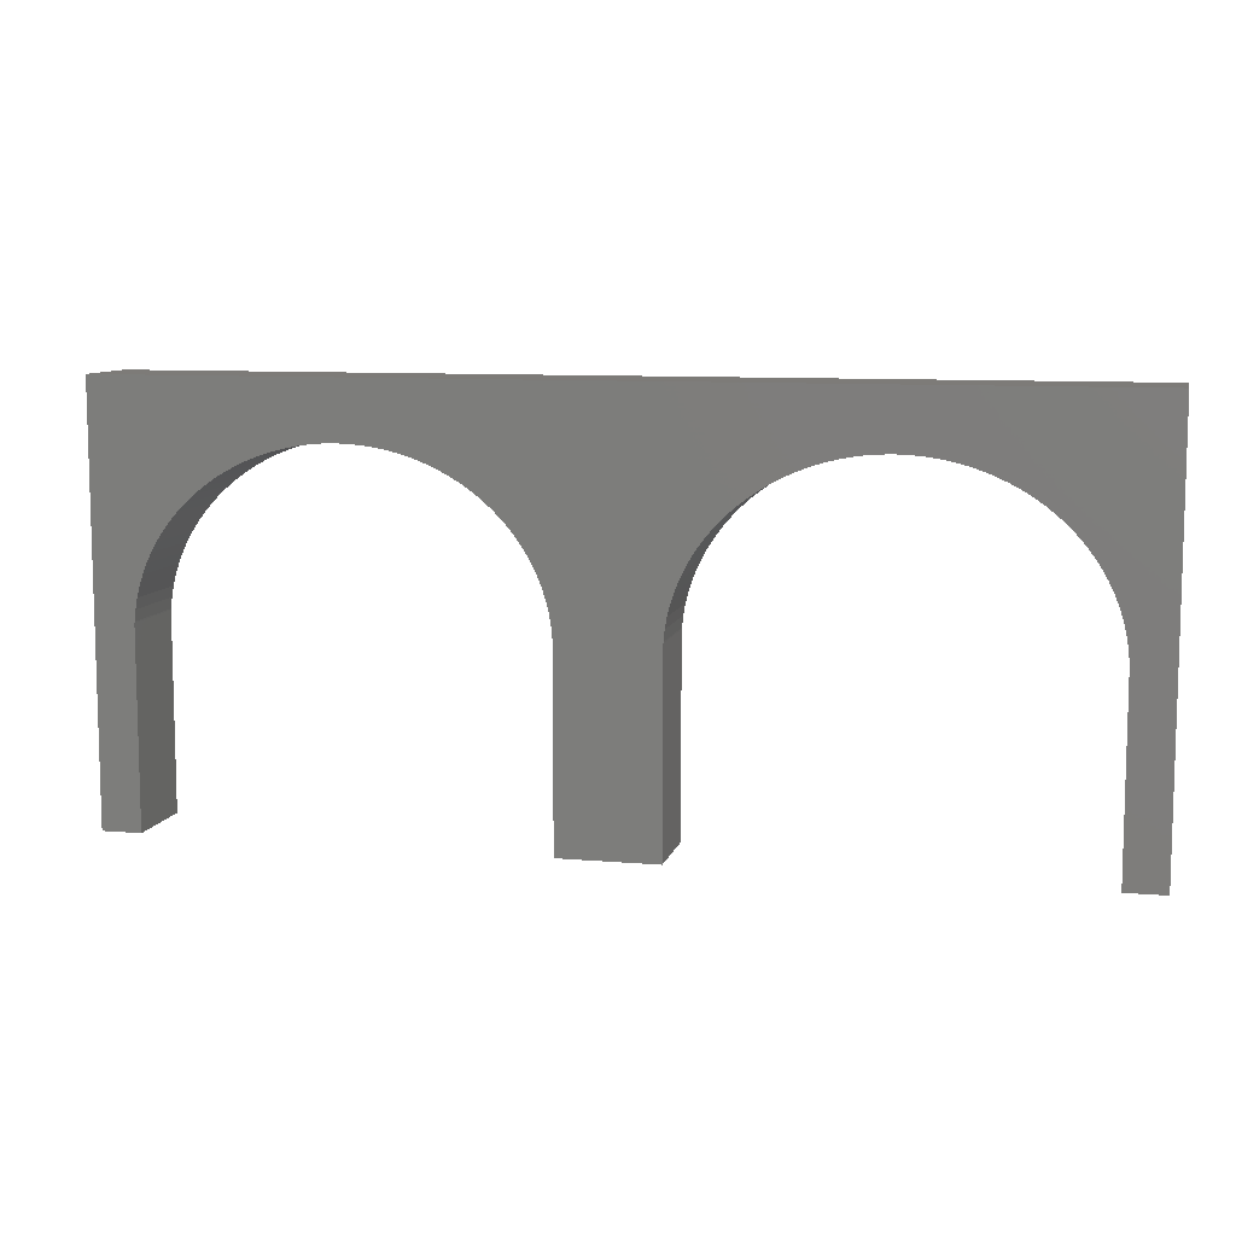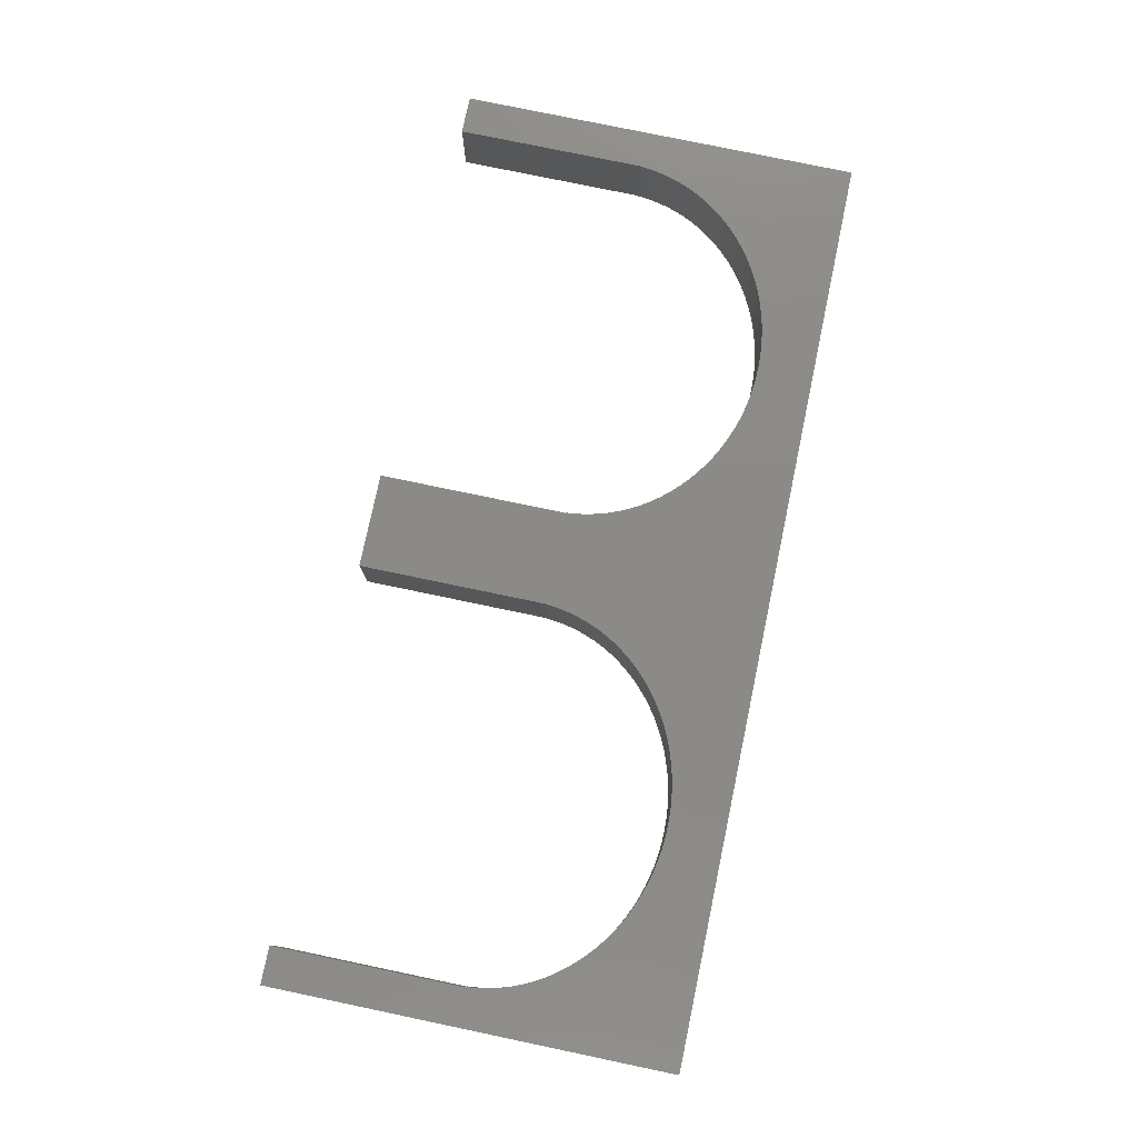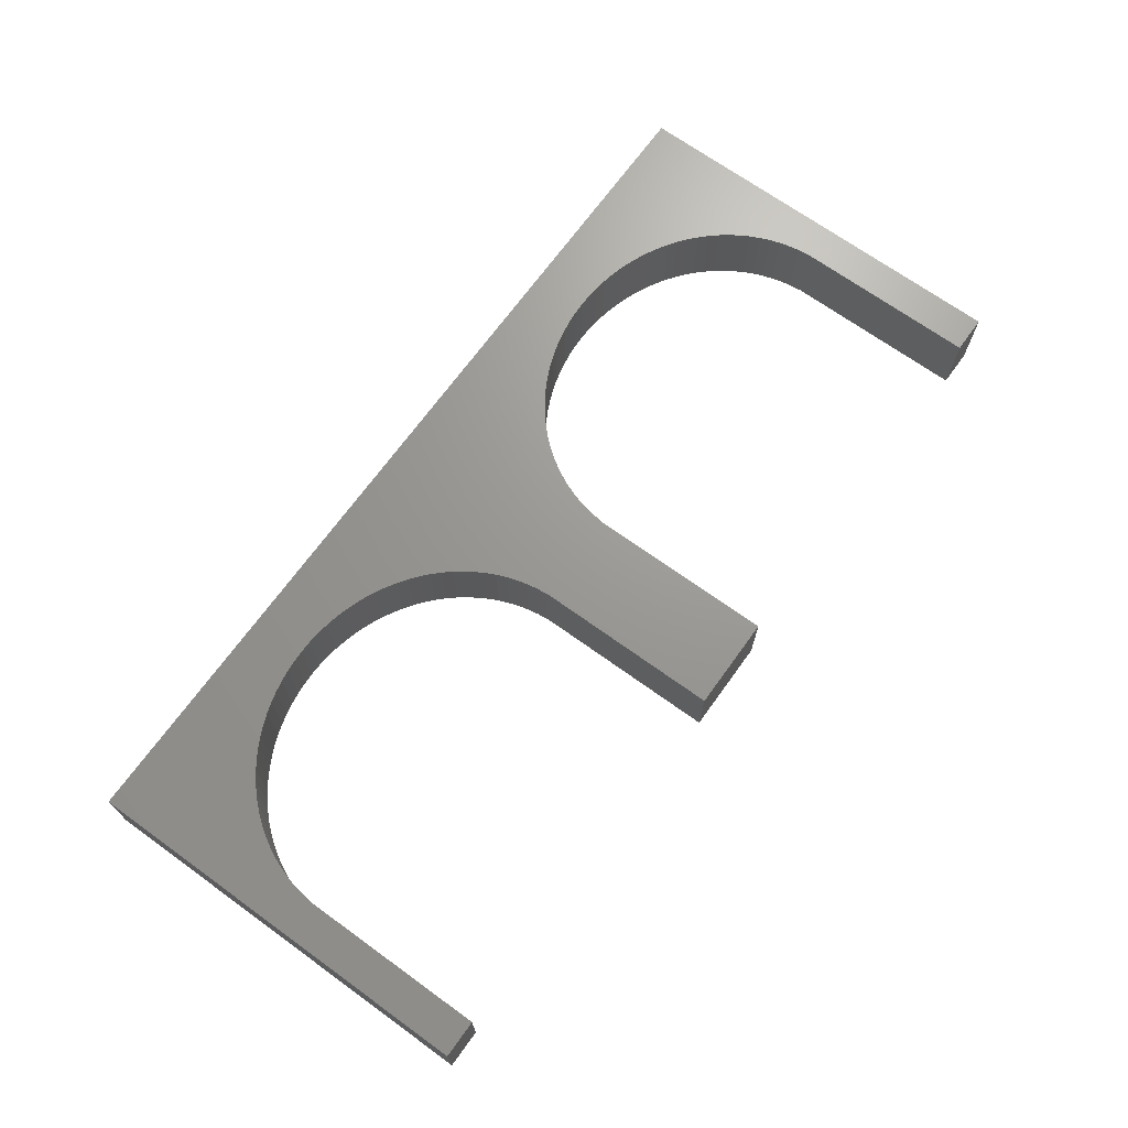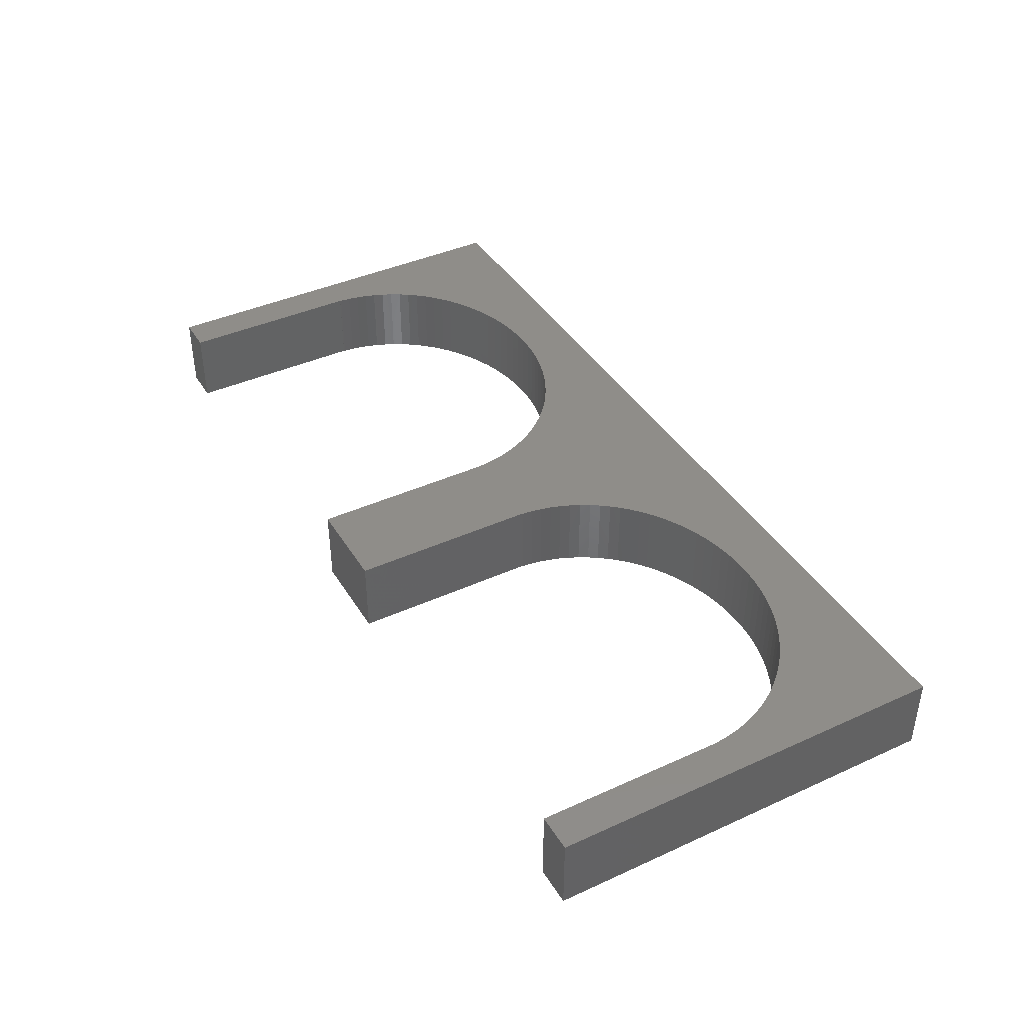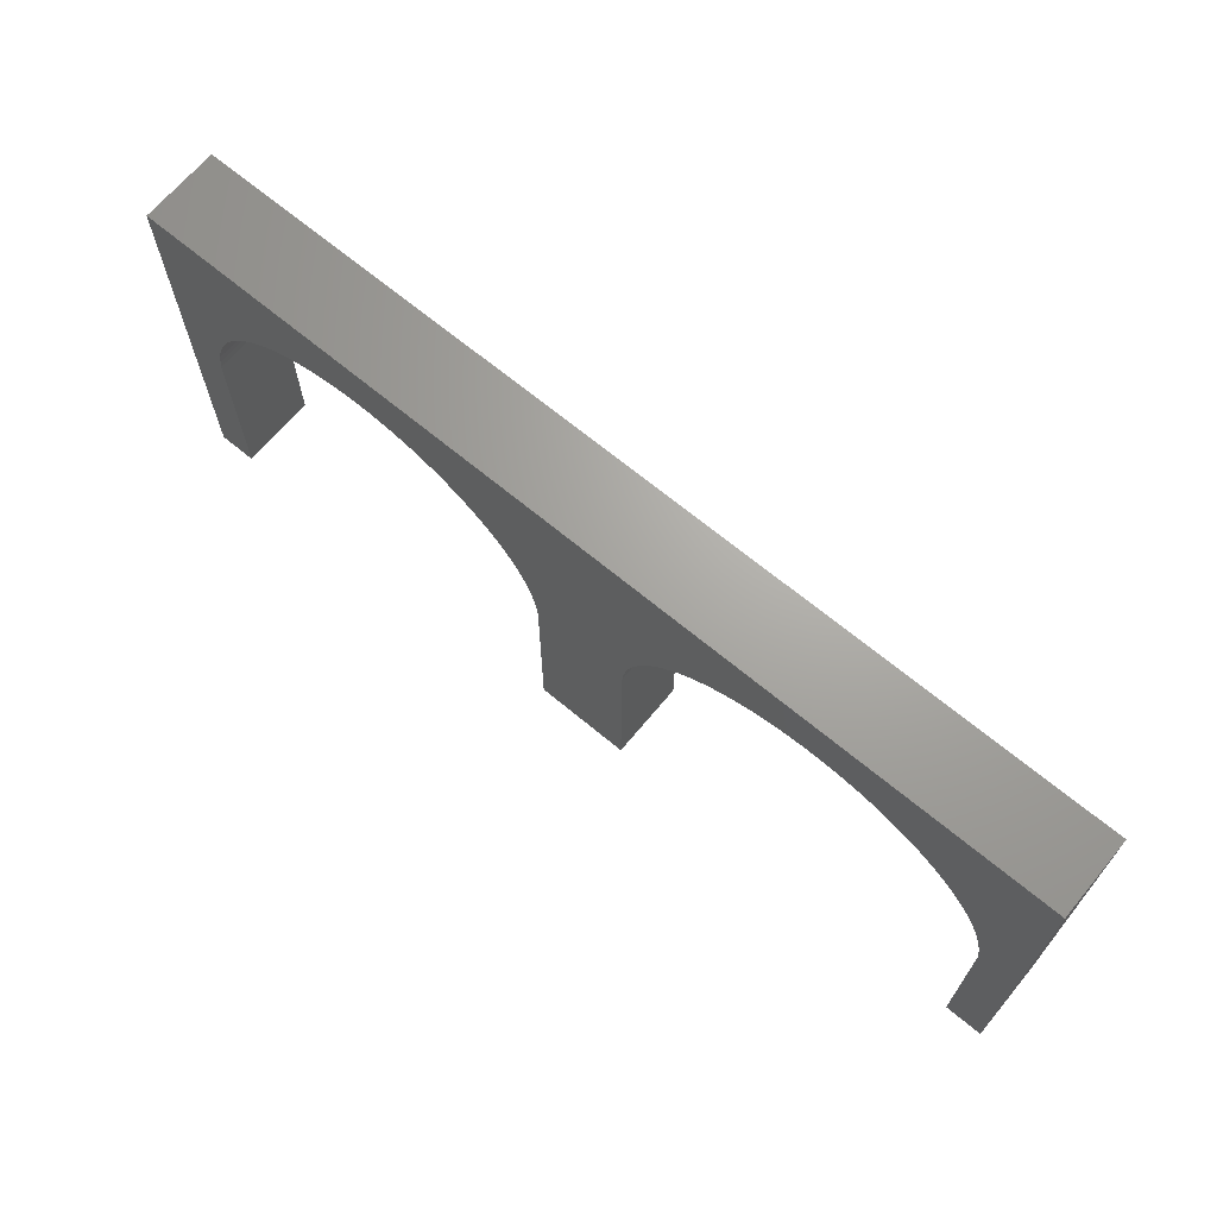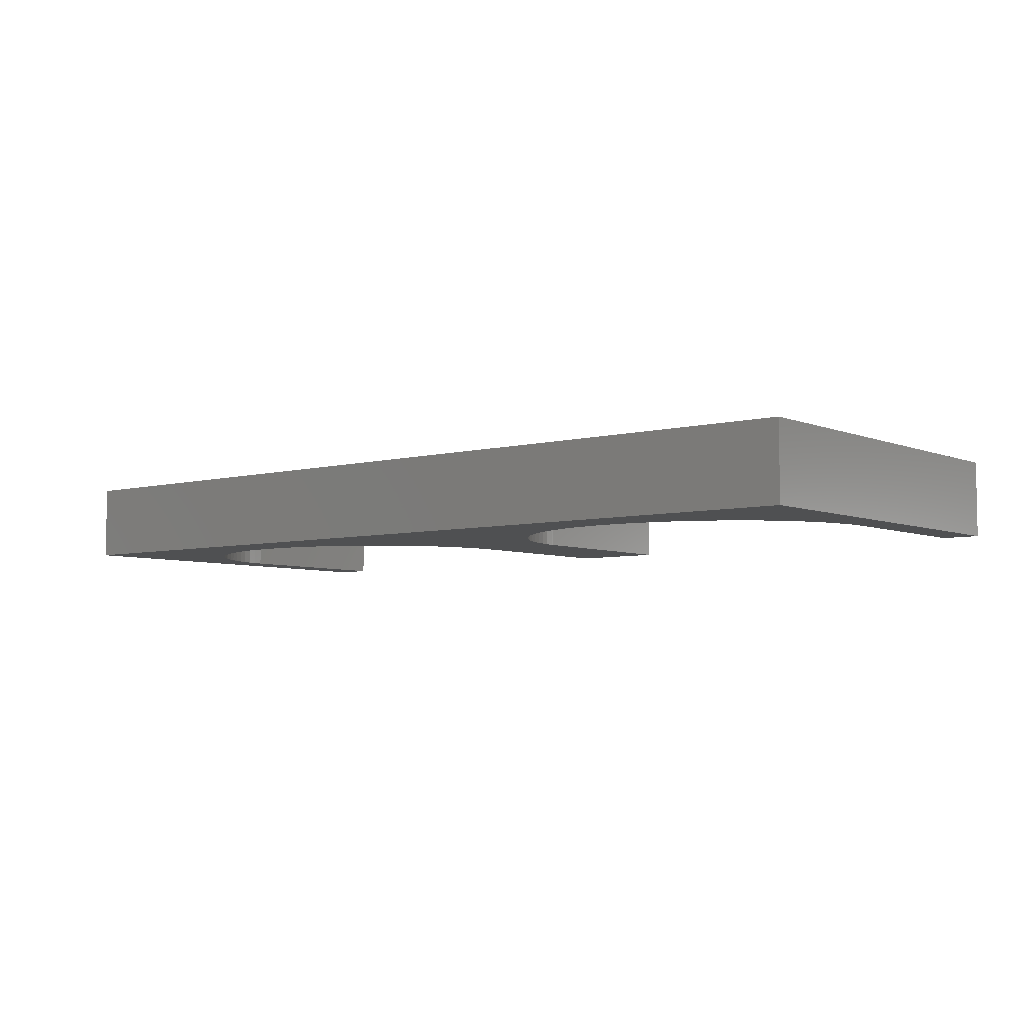
<metadata>
{"format":"stl","ext":"stl","renderer":"f3d","projection":"perspective","resolution":1024,"background":"white","views":[{"elev":9.0,"azim":-166.9,"up":"+Z"},{"elev":78.1,"azim":-78.2,"up":"+Y"},{"elev":69.5,"azim":125.8,"up":"+Y"},{"elev":40.8,"azim":-119.0,"up":"+Y"},{"elev":67.7,"azim":-140.2,"up":"+Z"},{"elev":-5.7,"azim":39.0,"up":"+Y"}]}
</metadata>
<code>
# stl→obj: 228 verts, 452 faces
v 5 1 20
v 5 9.2 0
v 5 9.2 20
v 5 1 0
v 5.035 9.2 20
v 5.035 1 20
v 44.97 1 20
v 45 9.2 20
v 45 1 20
v 44.97 9.2 20
v 45 1 0
v 45 9.2 0
v 44.96 9.2 20.13
v 44.96 1 20.13
v 44.84 9.2 21.26
v 44.84 1 21.26
v 23.74 1 36.96
v 25 9.2 37
v 25 1 37
v 23.74 9.2 36.96
v 38.69 1 32.12
v 39.58 9.2 31.32
v 39.58 1 31.32
v 38.69 9.2 32.12
v 10.42 1 31.32
v 11.31 9.2 32.12
v 11.31 1 32.12
v 10.42 9.2 31.32
v 43.6 1 25.63
v 43.1 9.2 26.66
v 43.6 9.2 25.63
v 43.1 1 26.66
v 31.18 1 36.12
v 32.36 9.2 35.74
v 32.36 1 35.74
v 31.18 9.2 36.12
v 6.903 1 26.66
v 6.404 9.2 25.63
v 6.903 9.2 26.66
v 6.404 1 25.63
v 9.59 9.2 30.47
v 9.59 1 30.47
v 20.03 1 36.43
v 21.25 9.2 36.68
v 21.25 1 36.68
v 20.03 9.2 36.43
v 44.65 1 22.37
v 44.37 9.2 23.48
v 44.65 9.2 22.37
v 44.37 1 23.48
v 42.53 9.2 27.67
v 42.53 1 27.67
v 27.51 1 36.86
v 28.75 9.2 36.68
v 28.75 1 36.68
v 27.51 9.2 36.86
v 29.97 1 36.43
v 29.97 9.2 36.43
v 36.76 1 33.56
v 37.75 9.2 32.87
v 37.75 1 32.87
v 36.76 9.2 33.56
v 8.82 1 29.58
v 8.113 9.2 28.64
v 8.82 9.2 29.58
v 8.113 1 28.64
v 5.979 9.2 24.56
v 5.979 1 24.56
v 13.24 1 33.56
v 14.28 9.2 34.2
v 14.28 1 34.2
v 13.24 9.2 33.56
v 15.36 1 34.77
v 16.48 9.2 35.29
v 16.48 1 35.29
v 15.36 9.2 34.77
v 22.49 9.2 36.86
v 22.49 1 36.86
v 44.02 1 24.56
v 44.02 9.2 24.56
v 41.18 1 29.58
v 40.41 9.2 30.47
v 41.18 9.2 29.58
v 40.41 1 30.47
v 26.26 1 36.96
v 26.26 9.2 36.96
v 33.52 1 35.29
v 34.64 9.2 34.77
v 34.64 1 34.77
v 33.52 9.2 35.29
v 5.158 1 21.26
v 5.039 9.2 20.13
v 5.158 9.2 21.26
v 5.039 1 20.13
v 7.474 9.2 27.67
v 7.474 1 27.67
v 5.628 9.2 23.48
v 5.628 1 23.48
v 12.25 1 32.87
v 12.25 9.2 32.87
v 18.82 1 36.12
v 18.82 9.2 36.12
v 17.64 1 35.74
v 17.64 9.2 35.74
v 41.89 9.2 28.64
v 41.89 1 28.64
v 35.72 1 34.2
v 35.72 9.2 34.2
v 5.354 9.2 22.37
v 5.354 1 22.37
v 55 1 20
v 55 9.2 0
v 55 9.2 20
v 55 1 0
v 55.03 9.2 20
v 55.03 1 20
v 94.97 1 20
v 95 9.2 20
v 95 1 20
v 94.97 9.2 20
v 95 1 0
v 95 9.2 0
v 94.96 9.2 20.13
v 94.96 1 20.13
v 94.84 9.2 21.26
v 94.84 1 21.26
v 73.74 1 36.96
v 75 9.2 37
v 75 1 37
v 73.74 9.2 36.96
v 88.69 1 32.12
v 89.58 9.2 31.32
v 89.58 1 31.32
v 88.69 9.2 32.12
v 60.42 1 31.32
v 61.31 9.2 32.12
v 61.31 1 32.12
v 60.42 9.2 31.32
v 93.6 1 25.63
v 93.1 9.2 26.66
v 93.6 9.2 25.63
v 93.1 1 26.66
v 81.18 1 36.12
v 82.36 9.2 35.74
v 82.36 1 35.74
v 81.18 9.2 36.12
v 56.9 1 26.66
v 56.4 9.2 25.63
v 56.9 9.2 26.66
v 56.4 1 25.63
v 59.59 9.2 30.47
v 59.59 1 30.47
v 70.03 1 36.43
v 71.25 9.2 36.68
v 71.25 1 36.68
v 70.03 9.2 36.43
v 94.65 1 22.37
v 94.37 9.2 23.48
v 94.65 9.2 22.37
v 94.37 1 23.48
v 92.53 9.2 27.67
v 92.53 1 27.67
v 77.51 1 36.86
v 78.75 9.2 36.68
v 78.75 1 36.68
v 77.51 9.2 36.86
v 79.97 1 36.43
v 79.97 9.2 36.43
v 86.76 1 33.56
v 87.75 9.2 32.87
v 87.75 1 32.87
v 86.76 9.2 33.56
v 58.82 1 29.58
v 58.11 9.2 28.64
v 58.82 9.2 29.58
v 58.11 1 28.64
v 55.98 9.2 24.56
v 55.98 1 24.56
v 63.24 1 33.56
v 64.28 9.2 34.2
v 64.28 1 34.2
v 63.24 9.2 33.56
v 65.36 1 34.77
v 66.48 9.2 35.29
v 66.48 1 35.29
v 65.36 9.2 34.77
v 72.49 9.2 36.86
v 72.49 1 36.86
v 94.02 1 24.56
v 94.02 9.2 24.56
v 91.18 1 29.58
v 90.41 9.2 30.47
v 91.18 9.2 29.58
v 90.41 1 30.47
v 76.26 1 36.96
v 76.26 9.2 36.96
v 83.52 1 35.29
v 84.64 9.2 34.77
v 84.64 1 34.77
v 83.52 9.2 35.29
v 55.16 1 21.26
v 55.04 9.2 20.13
v 55.16 9.2 21.26
v 55.04 1 20.13
v 57.47 9.2 27.67
v 57.47 1 27.67
v 55.63 9.2 23.48
v 55.63 1 23.48
v 62.25 1 32.87
v 62.25 9.2 32.87
v 68.82 1 36.12
v 68.82 9.2 36.12
v 67.64 1 35.74
v 67.64 9.2 35.74
v 91.89 9.2 28.64
v 91.89 1 28.64
v 85.72 1 34.2
v 85.72 9.2 34.2
v 55.35 9.2 22.37
v 55.35 1 22.37
v 1 1 0
v 1 9.2 42.9
v 1 9.2 0
v 1 1 42.9
v 99 1 42.9
v 99 9.2 42.9
v 99 9.2 0
v 99 1 0
f 1 2 3
f 2 1 4
f 1 5 6
f 5 1 3
f 7 8 9
f 8 7 10
f 11 8 12
f 8 11 9
f 7 13 10
f 13 7 14
f 14 15 13
f 15 14 16
f 17 18 19
f 18 17 20
f 21 22 23
f 22 21 24
f 25 26 27
f 26 25 28
f 29 30 31
f 30 29 32
f 33 34 35
f 34 33 36
f 37 38 39
f 38 37 40
f 25 41 28
f 41 25 42
f 43 44 45
f 44 43 46
f 47 48 49
f 48 47 50
f 32 51 30
f 51 32 52
f 53 54 55
f 54 53 56
f 57 36 33
f 36 57 58
f 59 60 61
f 60 59 62
f 63 64 65
f 64 63 66
f 40 67 38
f 67 40 68
f 69 70 71
f 70 69 72
f 73 74 75
f 74 73 76
f 45 77 78
f 77 45 44
f 79 31 80
f 31 79 29
f 50 80 48
f 80 50 79
f 81 82 83
f 82 81 84
f 84 22 82
f 22 84 23
f 55 58 57
f 58 55 54
f 85 56 53
f 56 85 86
f 19 86 85
f 86 19 18
f 87 88 89
f 88 87 90
f 35 90 87
f 90 35 34
f 61 24 21
f 24 61 60
f 91 92 93
f 92 91 94
f 42 65 41
f 65 42 63
f 66 95 64
f 95 66 96
f 68 97 67
f 97 68 98
f 99 72 69
f 72 99 100
f 27 100 99
f 100 27 26
f 101 46 43
f 46 101 102
f 103 102 101
f 102 103 104
f 75 104 103
f 104 75 74
f 78 20 17
f 20 78 77
f 16 49 15
f 49 16 47
f 52 105 51
f 105 52 106
f 106 83 105
f 83 106 81
f 107 62 59
f 62 107 108
f 89 108 107
f 108 89 88
f 96 39 95
f 39 96 37
f 98 109 97
f 109 98 110
f 110 93 109
f 93 110 91
f 94 5 92
f 5 94 6
f 71 76 73
f 76 71 70
f 111 112 113
f 112 111 114
f 111 115 116
f 115 111 113
f 117 118 119
f 118 117 120
f 121 118 122
f 118 121 119
f 117 123 120
f 123 117 124
f 124 125 123
f 125 124 126
f 127 128 129
f 128 127 130
f 131 132 133
f 132 131 134
f 135 136 137
f 136 135 138
f 139 140 141
f 140 139 142
f 143 144 145
f 144 143 146
f 147 148 149
f 148 147 150
f 135 151 138
f 151 135 152
f 153 154 155
f 154 153 156
f 157 158 159
f 158 157 160
f 142 161 140
f 161 142 162
f 163 164 165
f 164 163 166
f 167 146 143
f 146 167 168
f 169 170 171
f 170 169 172
f 173 174 175
f 174 173 176
f 150 177 148
f 177 150 178
f 179 180 181
f 180 179 182
f 183 184 185
f 184 183 186
f 155 187 188
f 187 155 154
f 189 141 190
f 141 189 139
f 160 190 158
f 190 160 189
f 191 192 193
f 192 191 194
f 194 132 192
f 132 194 133
f 165 168 167
f 168 165 164
f 195 166 163
f 166 195 196
f 129 196 195
f 196 129 128
f 197 198 199
f 198 197 200
f 145 200 197
f 200 145 144
f 171 134 131
f 134 171 170
f 201 202 203
f 202 201 204
f 152 175 151
f 175 152 173
f 176 205 174
f 205 176 206
f 178 207 177
f 207 178 208
f 209 182 179
f 182 209 210
f 137 210 209
f 210 137 136
f 211 156 153
f 156 211 212
f 213 212 211
f 212 213 214
f 185 214 213
f 214 185 184
f 188 130 127
f 130 188 187
f 126 159 125
f 159 126 157
f 162 215 161
f 215 162 216
f 216 193 215
f 193 216 191
f 217 172 169
f 172 217 218
f 199 218 217
f 218 199 198
f 206 149 205
f 149 206 147
f 208 219 207
f 219 208 220
f 220 203 219
f 203 220 201
f 204 115 202
f 115 204 116
f 181 186 183
f 186 181 180
f 221 222 223
f 222 221 224
f 222 225 226
f 225 222 224
f 225 227 226
f 227 225 228
f 112 8 113
f 8 112 12
f 226 187 222
f 222 86 18
f 56 222 187
f 222 56 86
f 154 56 187
f 154 54 56
f 156 54 154
f 156 58 54
f 212 58 156
f 212 36 58
f 214 36 212
f 214 34 36
f 184 34 214
f 184 90 34
f 186 90 184
f 186 88 90
f 180 88 186
f 180 108 88
f 182 108 180
f 182 62 108
f 210 62 182
f 210 60 62
f 136 60 210
f 136 24 60
f 138 24 136
f 138 22 24
f 151 22 138
f 151 82 22
f 175 82 151
f 175 83 82
f 174 83 175
f 174 105 83
f 205 105 174
f 205 51 105
f 149 51 205
f 149 30 51
f 148 30 149
f 148 31 30
f 177 31 148
f 177 80 31
f 207 80 177
f 207 48 80
f 219 48 207
f 219 49 48
f 203 49 219
f 203 15 49
f 113 203 202
f 203 113 15
f 113 202 115
f 8 15 113
f 15 8 13
f 13 8 10
f 130 226 128
f 226 196 128
f 226 166 196
f 226 164 166
f 226 168 164
f 226 146 168
f 226 144 146
f 226 200 144
f 226 198 200
f 226 218 198
f 226 172 218
f 226 170 172
f 226 134 170
f 226 132 134
f 226 192 132
f 226 193 192
f 226 215 193
f 226 161 215
f 226 140 161
f 226 141 140
f 226 190 141
f 226 158 190
f 226 159 158
f 226 125 159
f 118 125 226
f 125 118 123
f 227 118 226
f 118 227 122
f 187 226 130
f 20 222 18
f 77 222 20
f 44 222 77
f 46 222 44
f 102 222 46
f 104 222 102
f 74 222 104
f 76 222 74
f 70 222 76
f 72 222 70
f 100 222 72
f 26 222 100
f 28 222 26
f 41 222 28
f 65 222 41
f 64 222 65
f 95 222 64
f 39 222 95
f 38 222 39
f 67 222 38
f 97 222 67
f 109 222 97
f 93 222 109
f 3 93 92
f 3 92 5
f 93 3 222
f 223 3 2
f 3 223 222
f 123 118 120
f 221 2 4
f 2 221 223
f 121 227 228
f 227 121 122
f 11 112 114
f 112 11 12
f 11 111 9
f 111 11 114
f 224 53 225
f 225 127 129
f 188 225 53
f 225 188 127
f 55 188 53
f 55 155 188
f 57 155 55
f 57 153 155
f 33 153 57
f 33 211 153
f 35 211 33
f 35 213 211
f 87 213 35
f 87 185 213
f 89 185 87
f 89 183 185
f 107 183 89
f 107 181 183
f 59 181 107
f 59 179 181
f 61 179 59
f 61 209 179
f 21 209 61
f 21 137 209
f 23 137 21
f 23 135 137
f 84 135 23
f 84 152 135
f 81 152 84
f 81 173 152
f 106 173 81
f 106 176 173
f 52 176 106
f 52 206 176
f 32 206 52
f 32 147 206
f 29 147 32
f 29 150 147
f 79 150 29
f 79 178 150
f 50 178 79
f 50 208 178
f 47 208 50
f 47 220 208
f 16 220 47
f 16 201 220
f 9 16 14
f 16 9 201
f 9 14 7
f 111 201 9
f 201 111 204
f 204 111 116
f 85 224 19
f 224 17 19
f 224 78 17
f 224 45 78
f 224 43 45
f 224 101 43
f 224 103 101
f 224 75 103
f 224 73 75
f 224 71 73
f 224 69 71
f 224 99 69
f 224 27 99
f 224 25 27
f 224 42 25
f 224 63 42
f 224 66 63
f 224 96 66
f 224 37 96
f 224 40 37
f 224 68 40
f 224 98 68
f 224 110 98
f 224 91 110
f 1 91 224
f 91 1 94
f 221 1 224
f 1 221 4
f 53 224 85
f 195 225 129
f 163 225 195
f 165 225 163
f 167 225 165
f 143 225 167
f 145 225 143
f 197 225 145
f 199 225 197
f 217 225 199
f 169 225 217
f 171 225 169
f 131 225 171
f 133 225 131
f 194 225 133
f 191 225 194
f 216 225 191
f 162 225 216
f 142 225 162
f 139 225 142
f 189 225 139
f 160 225 189
f 157 225 160
f 126 225 157
f 119 126 124
f 119 124 117
f 126 119 225
f 228 119 121
f 119 228 225
f 94 1 6

</code>
